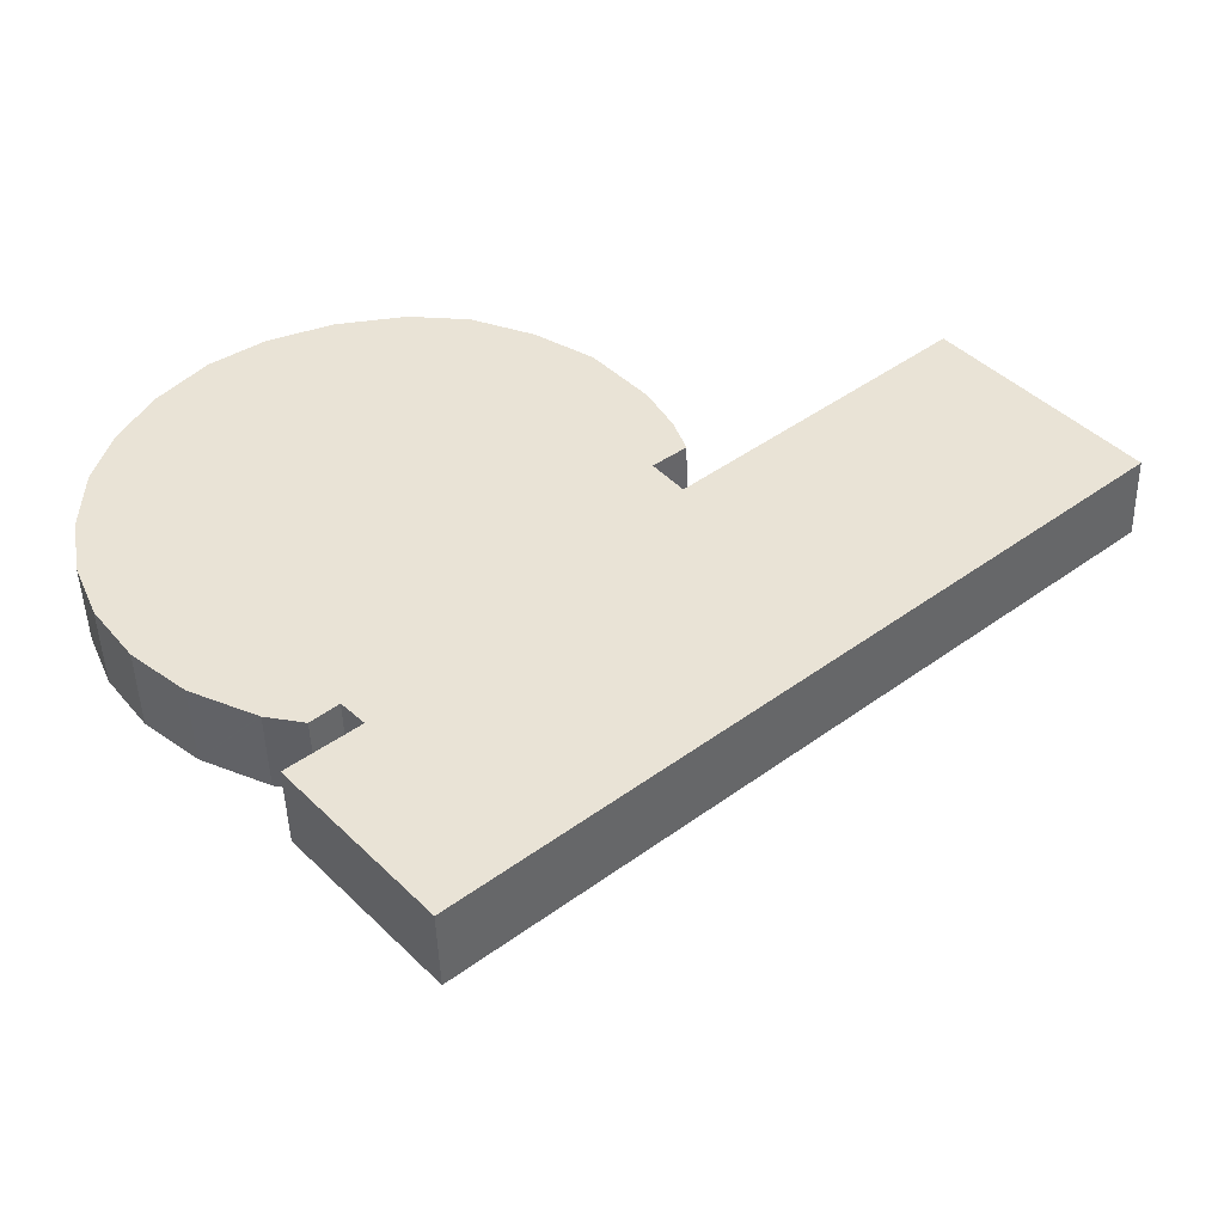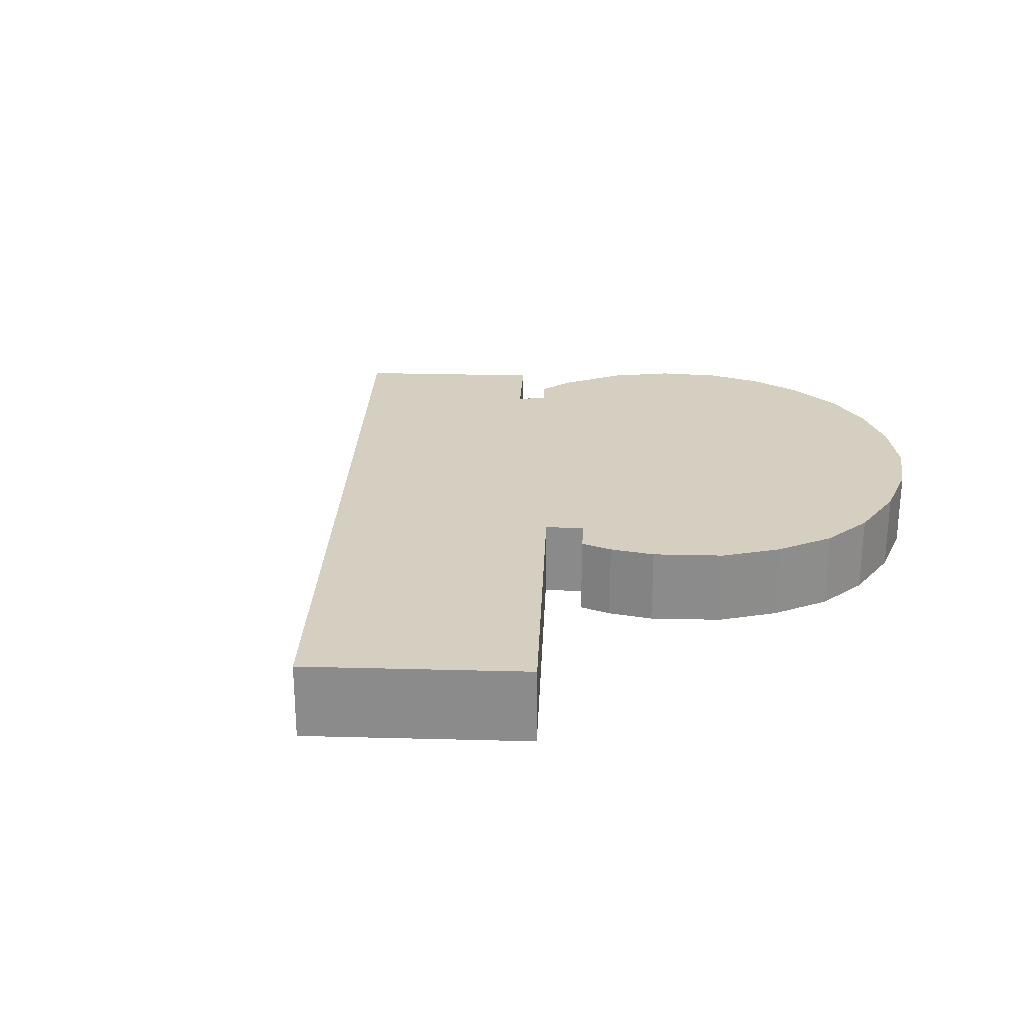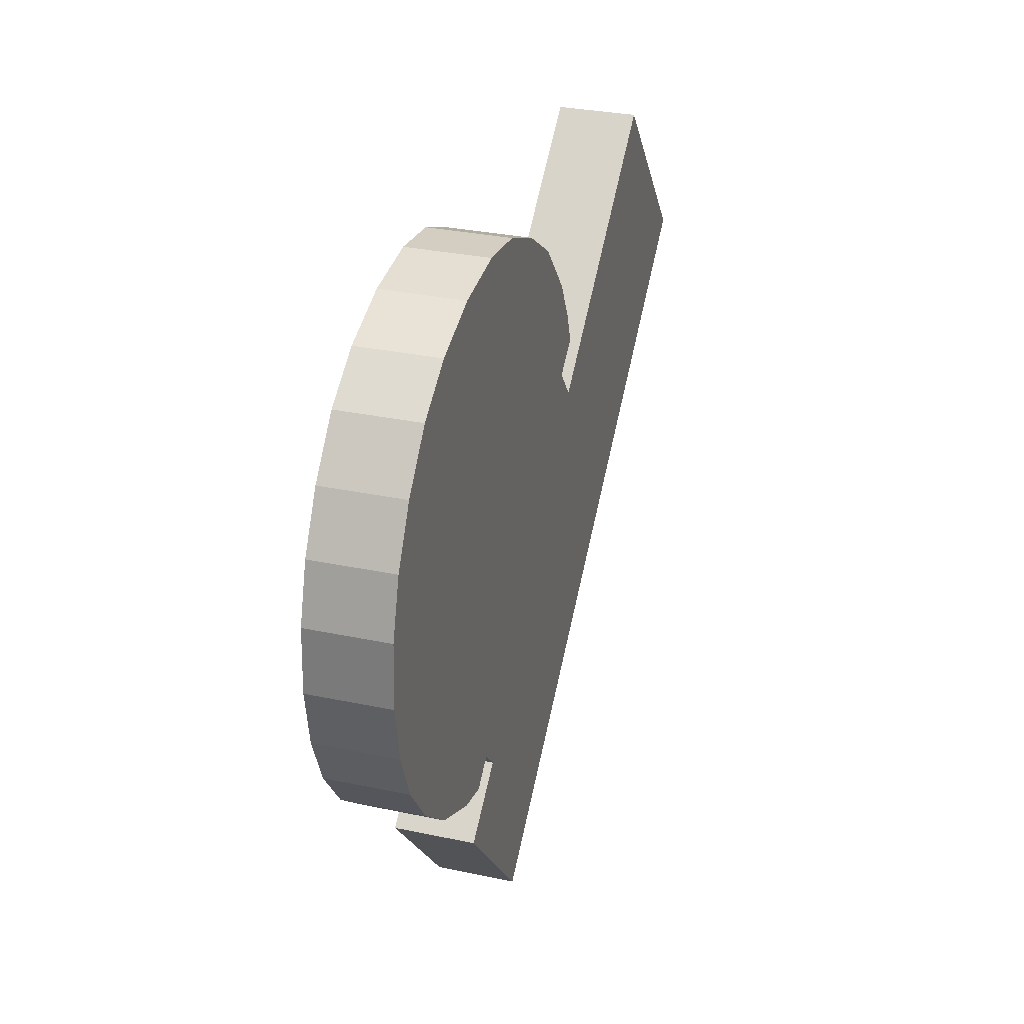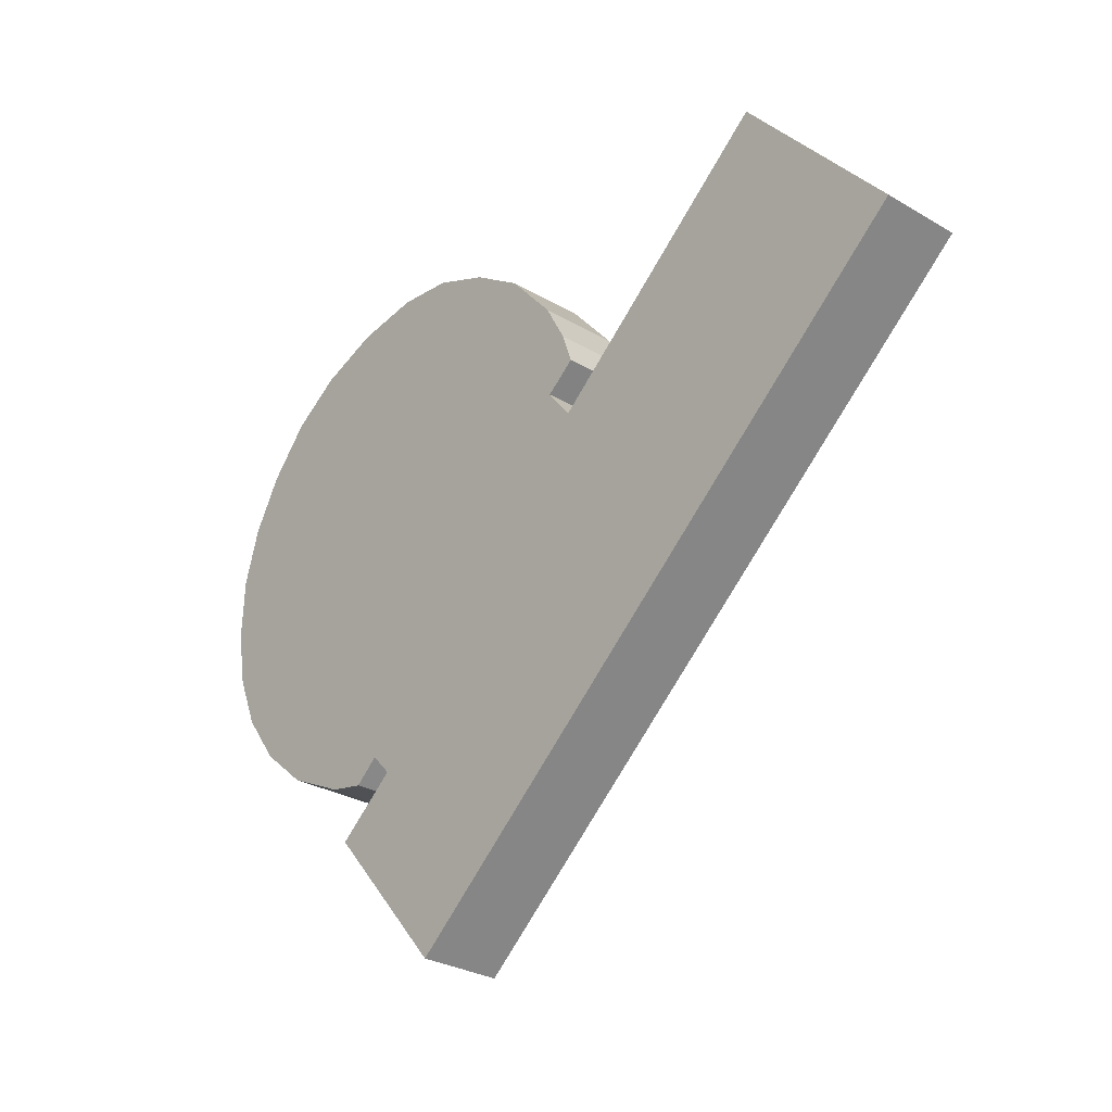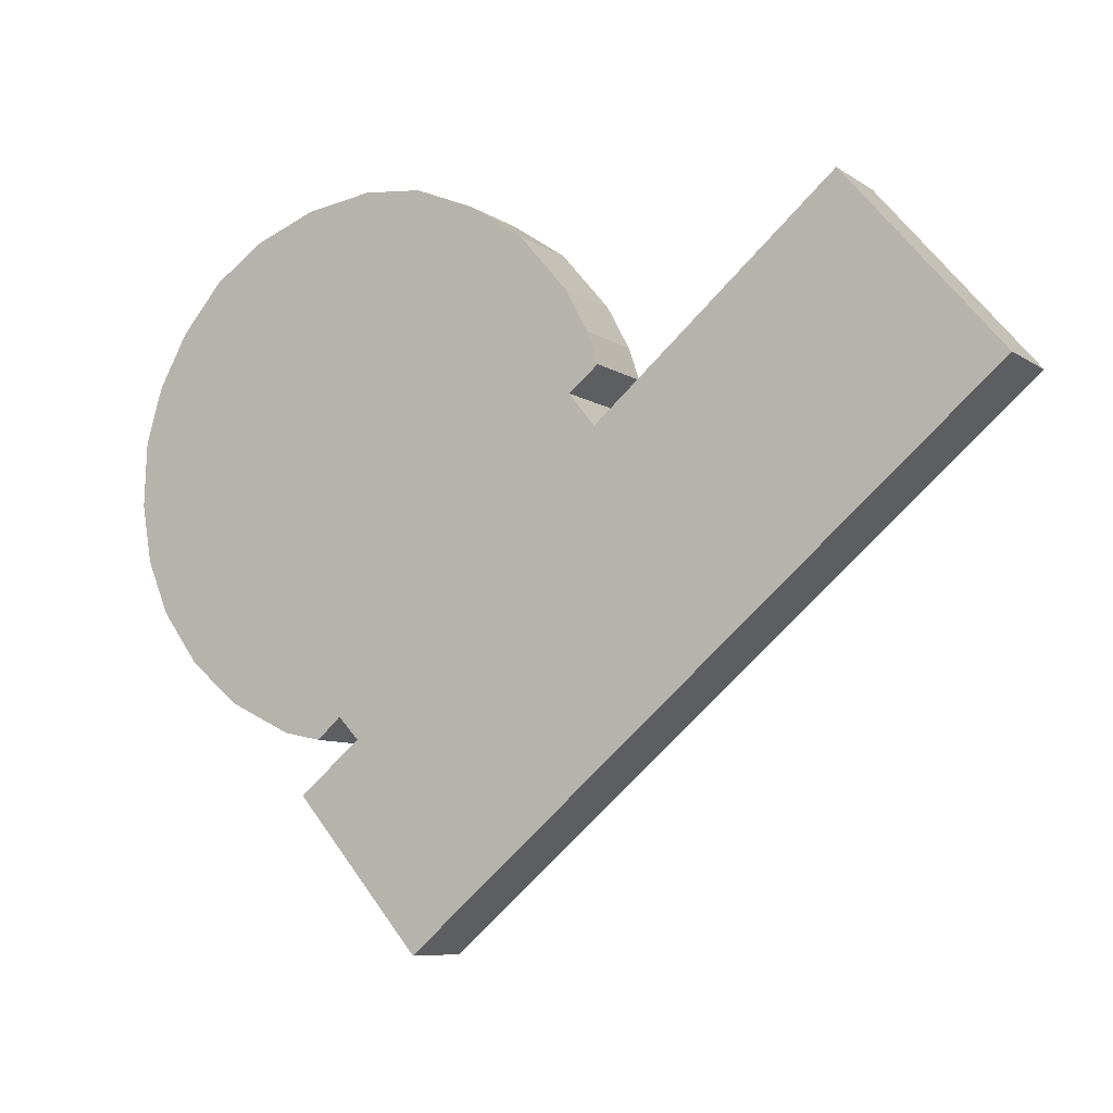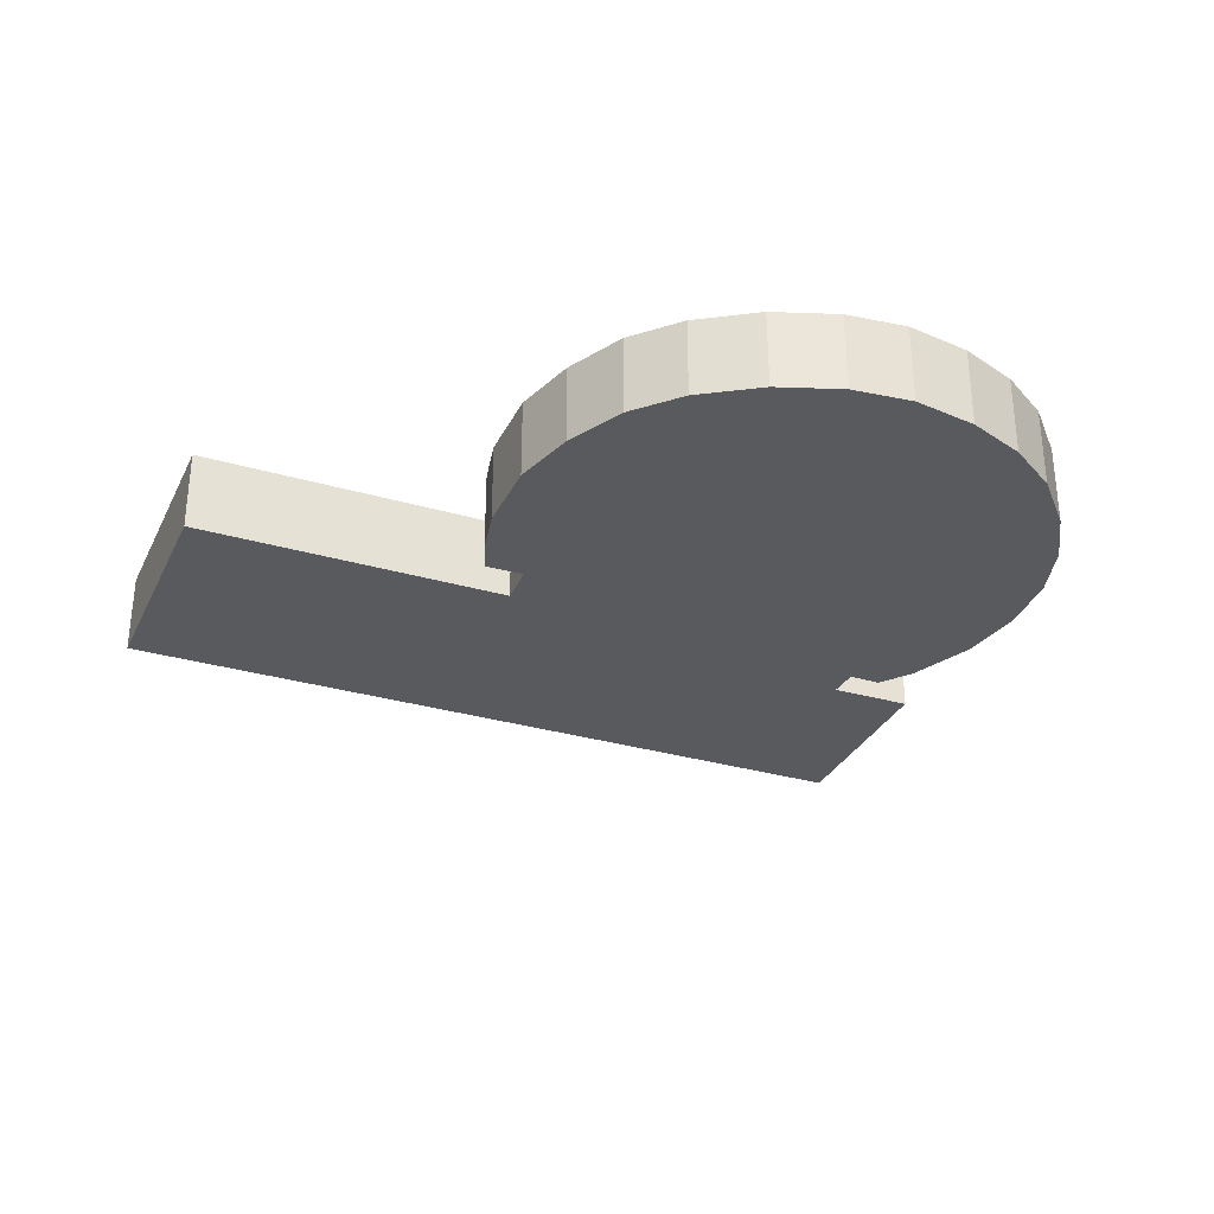
<metadata>
{"format":"obj","ext":"obj","renderer":"f3d","projection":"perspective","resolution":1024,"background":"white","views":[{"elev":-46.9,"azim":-178.5,"up":"+Z"},{"elev":25.9,"azim":-47.2,"up":"+Y"},{"elev":30.7,"azim":107.0,"up":"+Z"},{"elev":-29.0,"azim":-131.3,"up":"+Z"},{"elev":-8.1,"azim":-149.8,"up":"+Z"},{"elev":-31.4,"azim":17.8,"up":"+Y"}]}
</metadata>
<code>
v  38.35 5.2 -32.54
v  42.57 5.2 -19.48
v  46.61 5.2 -22.82
v  59.21 5.2 -7.271
v  59.67 5.2 0.592
v  59.84 5.2 -3.537
v  57.78 5.2 -10.74
v  58.59 5.2 4.234
v  55.35 5.2 -14.07
v  58.42 5.2 4.533
v  57.76 5.2 5.733
v  56.68 5.2 7.664
v  52.12 5.2 -16.84
v  54.93 5.2 9.688
v  48.07 5.2 -18.82
v  53.97 5.2 10.79
v  52.25 5.2 11.96
v  50.72 5.2 13
v  47.97 5.2 -18.87
v  45.49 5.2 -19.4
v  48.07 5.2 14
v  43.92 5.2 -18.02
v  46.67 5.2 14.52
v  43.85 5.2 -18.1
v  42.27 5.2 15.14
v  22.83 5.2 -19.37
v  38.41 5.2 14.72
v  36.74 5.2 14.02
v  34.51 5.2 13.09
v  30.95 5.2 10.71
v  27.54 5.2 0.613
v  26.57 5.2 -0.599
v  25.84 5.2 -1.517
v  24.25 5.2 -0.167
v  16.72 5.2 -14.19
v  22.64 5.2 1.2
v  17.08 5.2 5.912
v  13.97 5.2 -11.85
v  10.08 5.2 11.85
v  12.56 5.2 -10.65
v  0.97 5.2 -0.823
v  9.437 5.2 11.09
v  0 5.2 3.184e-16
v  27.77 5.2 6.991
v  26.01 5.2 1.834
v  26.3 5.2 4.261
v  25.59 5.2 2.173
v  10.08 -7.255e-16 11.85
v  17.08 -3.62e-16 5.912
v  22.64 -7.348e-17 1.2
v  24.25 1.023e-17 -0.167
v  25.84 9.289e-17 -1.517
v  50.72 -7.958e-16 13
v  53.97 -6.61e-16 10.79
v  52.25 -7.323e-16 11.96
v  56.68 -4.693e-16 7.664
v  54.93 -5.932e-16 9.688
v  57.76 -3.51e-16 5.733
v  58.59 -2.593e-16 4.234
v  58.42 -2.776e-16 4.533
v  42.57 1.193e-15 -19.48
v  46.61 1.398e-15 -22.82
v  27.54 -3.754e-17 0.613
v  26.57 3.668e-17 -0.599
v  26.3 -2.609e-16 4.261
v  27.77 -4.281e-16 6.991
v  30.95 -6.556e-16 10.71
v  34.51 -8.014e-16 13.09
v  38.41 -9.012e-16 14.72
v  36.74 -8.585e-16 14.02
v  9.437 -6.793e-16 11.09
v  0 0 0
v  25.59 -1.331e-16 2.173
v  26.01 -1.123e-16 1.834
v  45.49 1.188e-15 -19.4
v  43.92 1.104e-15 -18.02
v  38.35 1.992e-15 -32.54
v  22.83 1.186e-15 -19.37
v  16.72 8.687e-16 -14.19
v  13.97 7.257e-16 -11.85
v  12.56 6.523e-16 -10.65
v  0.97 5.039e-17 -0.823
v  42.27 -9.27e-16 15.14
v  46.67 -8.892e-16 14.52
v  48.07 -8.57e-16 14
v  59.67 -3.625e-17 0.592
v  59.84 2.166e-16 -3.537
v  59.21 4.452e-16 -7.271
v  57.78 6.576e-16 -10.74
v  55.35 8.618e-16 -14.07
v  52.12 1.031e-15 -16.84
v  47.97 1.156e-15 -18.87
v  48.07 1.153e-15 -18.82
v  43.85 1.108e-15 -18.1
g defaultobject
f 1 2 3
f 4 5 6
f 5 4 7
f 5 7 8
f 8 7 9
f 8 9 10
f 10 9 11
f 11 9 12
f 12 9 13
f 12 13 14
f 14 13 15
f 14 15 16
f 16 15 17
f 17 15 18
f 18 15 19
f 18 19 20
f 18 20 21
f 21 20 22
f 21 22 23
f 23 22 24
f 23 24 2
f 23 2 25
f 25 2 1
f 25 1 26
f 25 26 27
f 27 26 28
f 28 26 29
f 29 26 30
f 30 26 31
f 31 26 32
f 32 26 33
f 33 26 34
f 34 26 35
f 34 35 36
f 36 35 37
f 37 35 38
f 37 38 39
f 39 38 40
f 39 40 41
f 39 41 42
f 42 41 43
f 31 44 30
f 44 31 45
f 44 45 46
f 46 45 47
f 48 37 39
f 37 48 49
f 37 49 36
f 36 49 50
f 36 50 34
f 34 50 51
f 34 51 33
f 33 51 52
f 53 17 18
f 17 53 16
f 16 53 54
f 54 53 55
f 54 14 16
f 14 54 12
f 12 54 56
f 56 54 57
f 56 11 12
f 11 56 10
f 10 56 8
f 8 56 58
f 8 58 59
f 59 58 60
f 61 3 2
f 3 61 62
f 52 32 33
f 32 52 31
f 31 52 63
f 63 52 64
f 65 44 46
f 44 65 66
f 66 30 44
f 30 66 67
f 67 29 30
f 29 67 68
f 68 28 29
f 28 68 27
f 27 68 69
f 69 68 70
f 42 48 39
f 48 42 43
f 48 43 71
f 71 43 72
f 63 45 31
f 45 63 47
f 47 63 73
f 73 63 74
f 75 22 20
f 22 75 76
f 77 26 1
f 26 77 78
f 26 78 35
f 35 78 79
f 35 79 38
f 38 79 80
f 38 80 40
f 40 80 81
f 40 81 41
f 41 81 82
f 41 82 43
f 43 82 72
f 73 46 47
f 46 73 65
f 69 25 27
f 25 69 83
f 83 23 25
f 23 83 84
f 84 21 23
f 21 84 18
f 18 84 53
f 53 84 85
f 59 5 8
f 5 59 86
f 86 6 5
f 6 86 87
f 87 4 6
f 4 87 88
f 88 7 4
f 7 88 89
f 89 9 7
f 9 89 90
f 90 13 9
f 13 90 91
f 91 15 13
f 15 91 19
f 19 91 92
f 92 91 93
f 76 24 22
f 24 76 2
f 2 76 61
f 61 76 94
f 62 1 3
f 1 62 77
f 92 20 19
f 20 92 75
f 92 76 75
f 89 52 90
f 52 89 64
f 64 89 63
f 63 89 74
f 74 89 73
f 73 89 65
f 65 89 88
f 65 88 66
f 66 88 87
f 66 87 67
f 67 87 86
f 67 86 68
f 68 86 59
f 68 59 70
f 70 59 60
f 70 60 58
f 70 58 69
f 69 58 56
f 69 56 83
f 83 56 57
f 83 57 54
f 83 54 84
f 84 54 55
f 84 55 85
f 85 55 53
f 62 78 77
f 78 62 79
f 79 62 80
f 80 62 81
f 81 62 82
f 82 62 61
f 82 61 94
f 82 94 72
f 72 94 71
f 71 94 76
f 71 76 92
f 71 92 93
f 71 93 52
f 52 93 91
f 52 91 90
f 71 52 51
f 71 51 50
f 71 50 49
f 71 49 48

</code>
